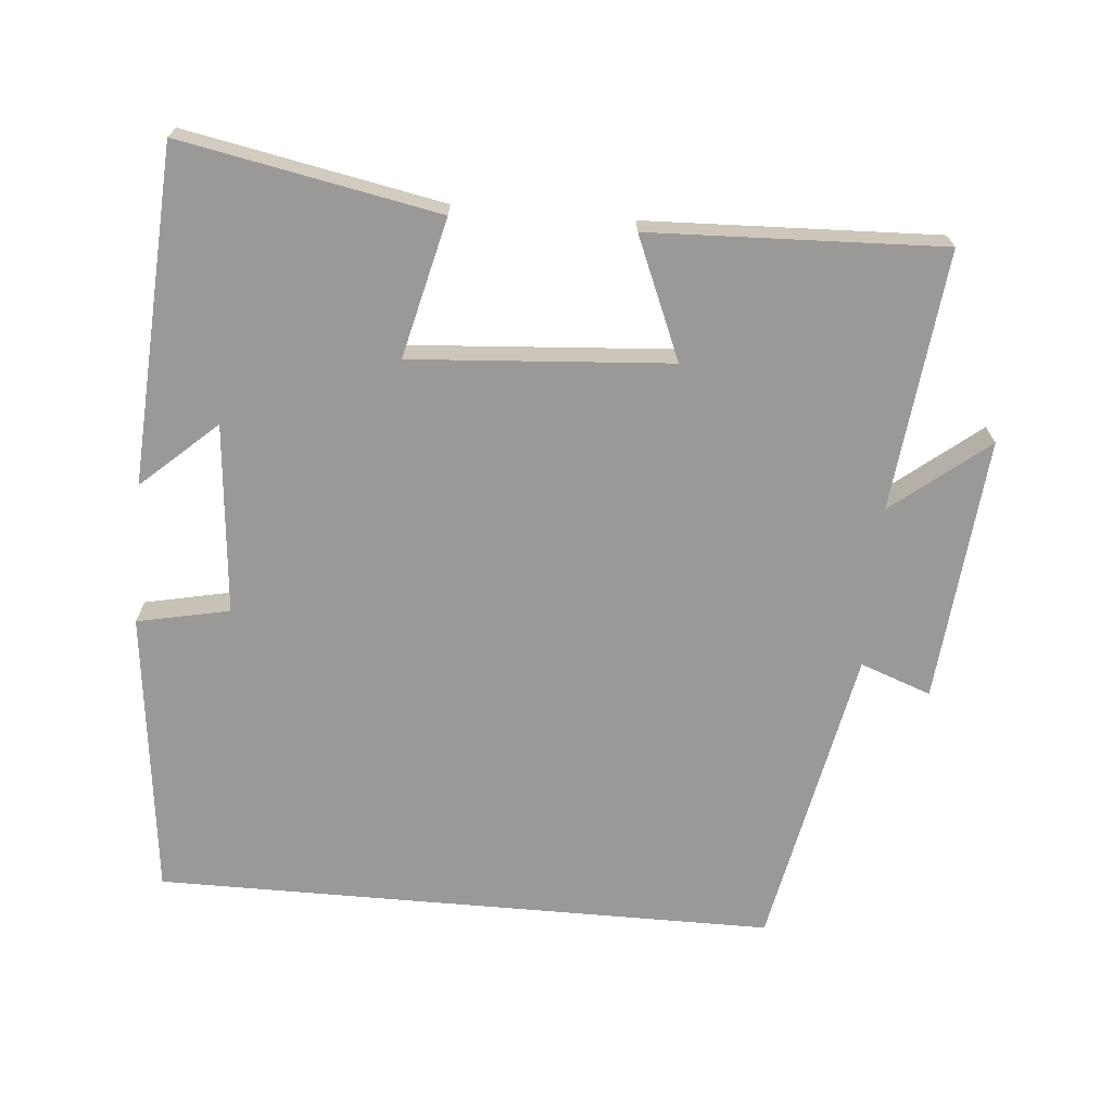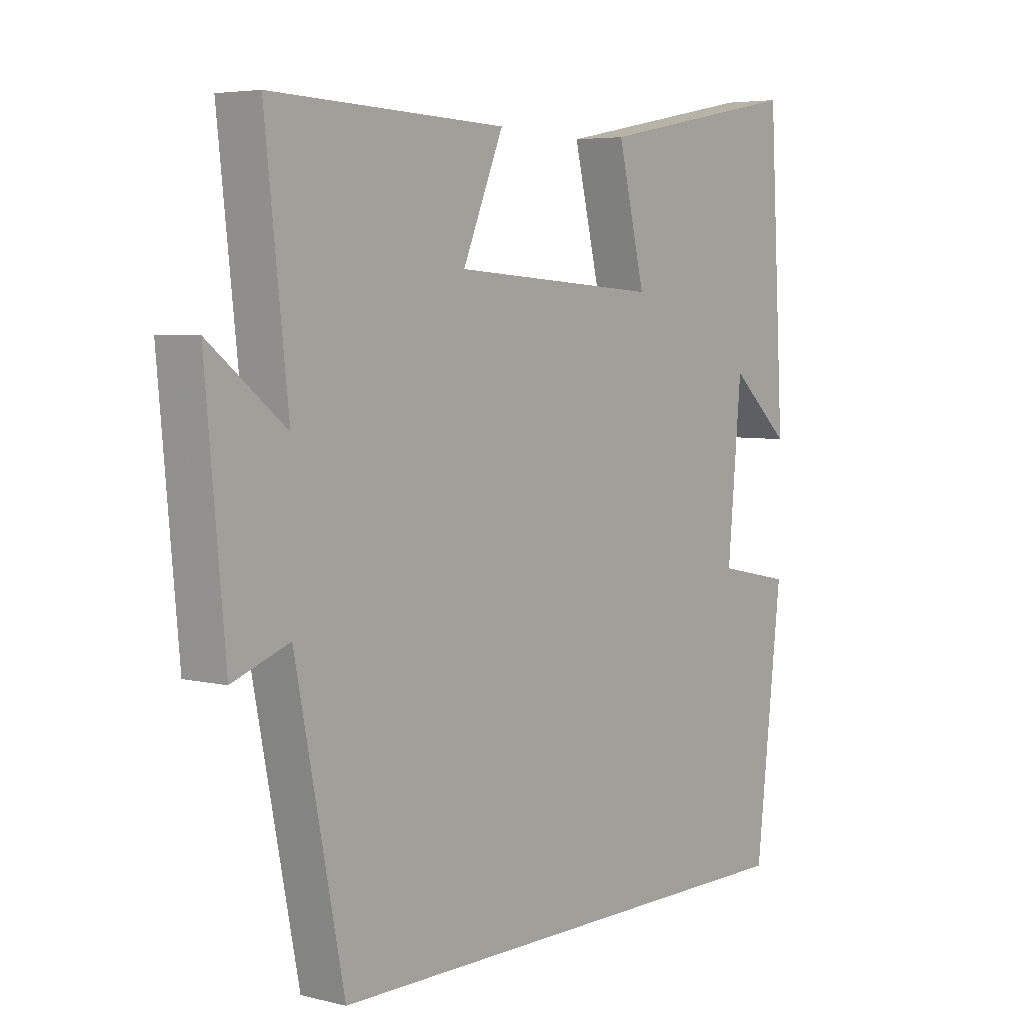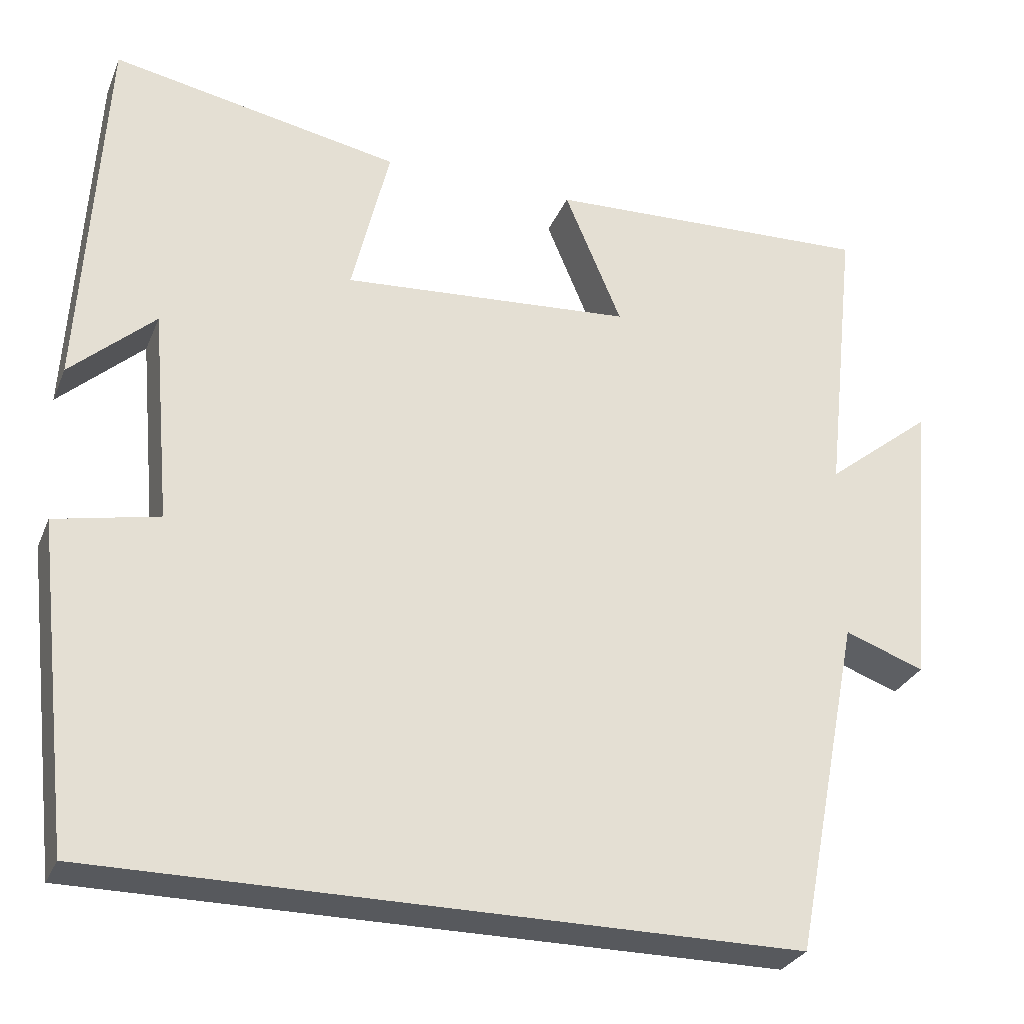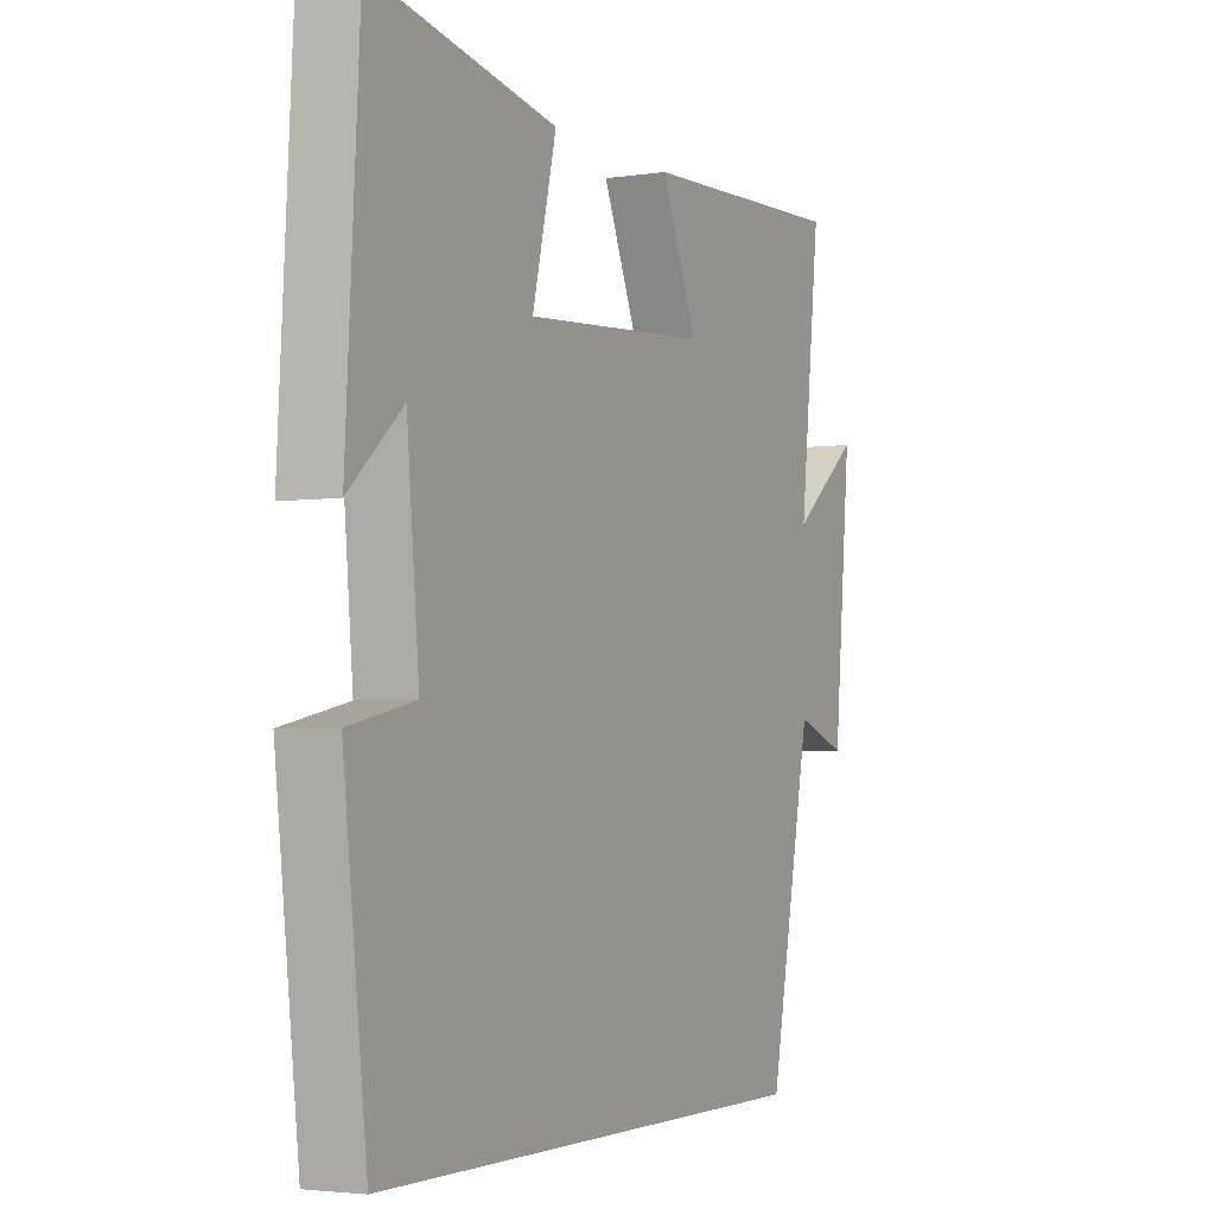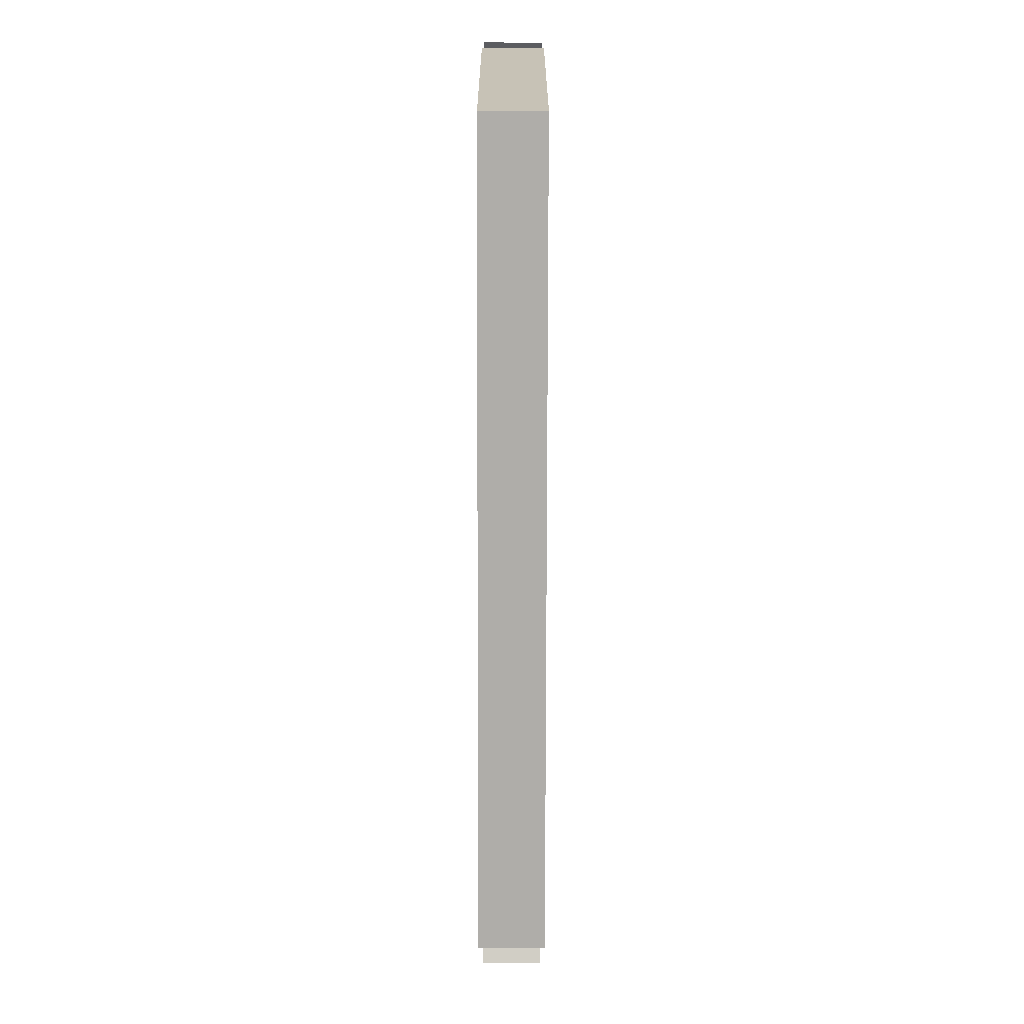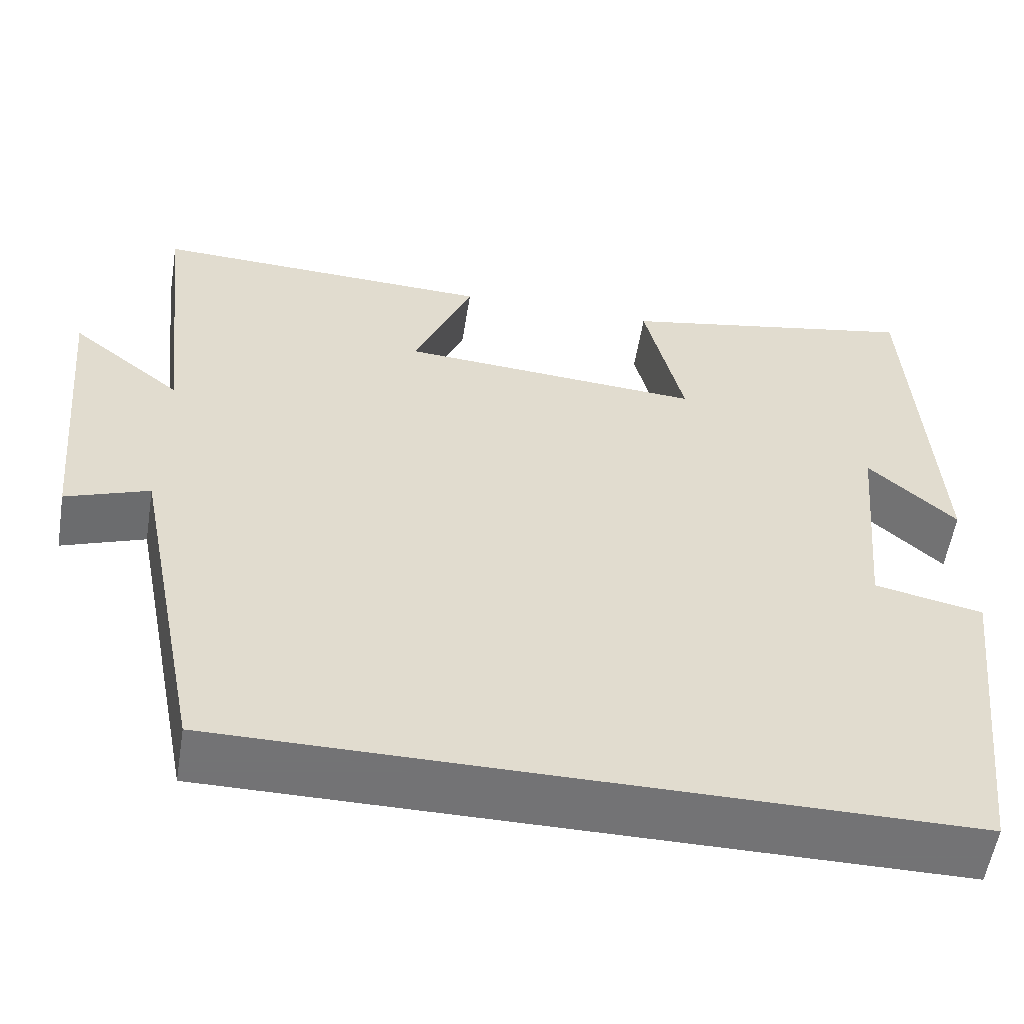
<metadata>
{"format":"obj","ext":"obj","renderer":"f3d","projection":"perspective","resolution":1024,"background":"white","views":[{"elev":-69.1,"azim":-5.0,"up":"+Y"},{"elev":5.0,"azim":128.0,"up":"+Z"},{"elev":-29.0,"azim":-19.6,"up":"+Z"},{"elev":-3.2,"azim":-62.8,"up":"+Z"},{"elev":-77.3,"azim":-90.1,"up":"+Z"},{"elev":-56.0,"azim":170.8,"up":"+Z"}]}
</metadata>
<code>
v 0.416 0.07 -0.5
v -0.454 0.07 -0.5
v -0.5 0.07 -0.098
v -0.371 0.07 -0.071
v -0.395 0.07 0.195
v -0.5 0.07 0.1
v -0.473 0.07 0.569
v -0.113 0.07 0.5
v -0.16 0.07 0.305
v 0.202 0.07 0.331
v 0.131 0.07 0.5
v 0.54 0.07 0.516
v 0.5 0.07 0.153
v 0.633 0.07 0.259
v 0.599 0.07 -0.111
v 0.5 0.07 -0.075
v 0.416 0 -0.5
v -0.454 0 -0.5
v -0.5 0 -0.098
v -0.371 0 -0.071
v -0.395 0 0.195
v -0.5 0 0.1
v -0.473 0 0.569
v -0.113 0 0.5
v -0.16 0 0.305
v 0.202 0 0.331
v 0.131 0 0.5
v 0.54 0 0.516
v 0.5 0 0.153
v 0.633 0 0.259
v 0.599 0 -0.111
v 0.5 0 -0.075
f 13 14 15 16
f 13 16 1 2
f 10 11 12 13
f 9 10 13 2
f 5 6 7 8
f 4 5 8 9
f 2 3 4
f 2 4 9
f 32 31 30 29
f 18 17 32 29
f 29 28 27 26
f 18 29 26 25
f 24 23 22 21
f 25 24 21 20
f 20 19 18
f 25 20 18
f 1 17 18 2
f 2 18 19 3
f 3 19 20 4
f 4 20 21 5
f 5 21 22 6
f 6 22 23 7
f 7 23 24 8
f 8 24 25 9
f 9 25 26 10
f 10 26 27 11
f 11 27 28 12
f 12 28 29 13
f 13 29 30 14
f 14 30 31 15
f 15 31 32 16
f 16 32 17 1

</code>
